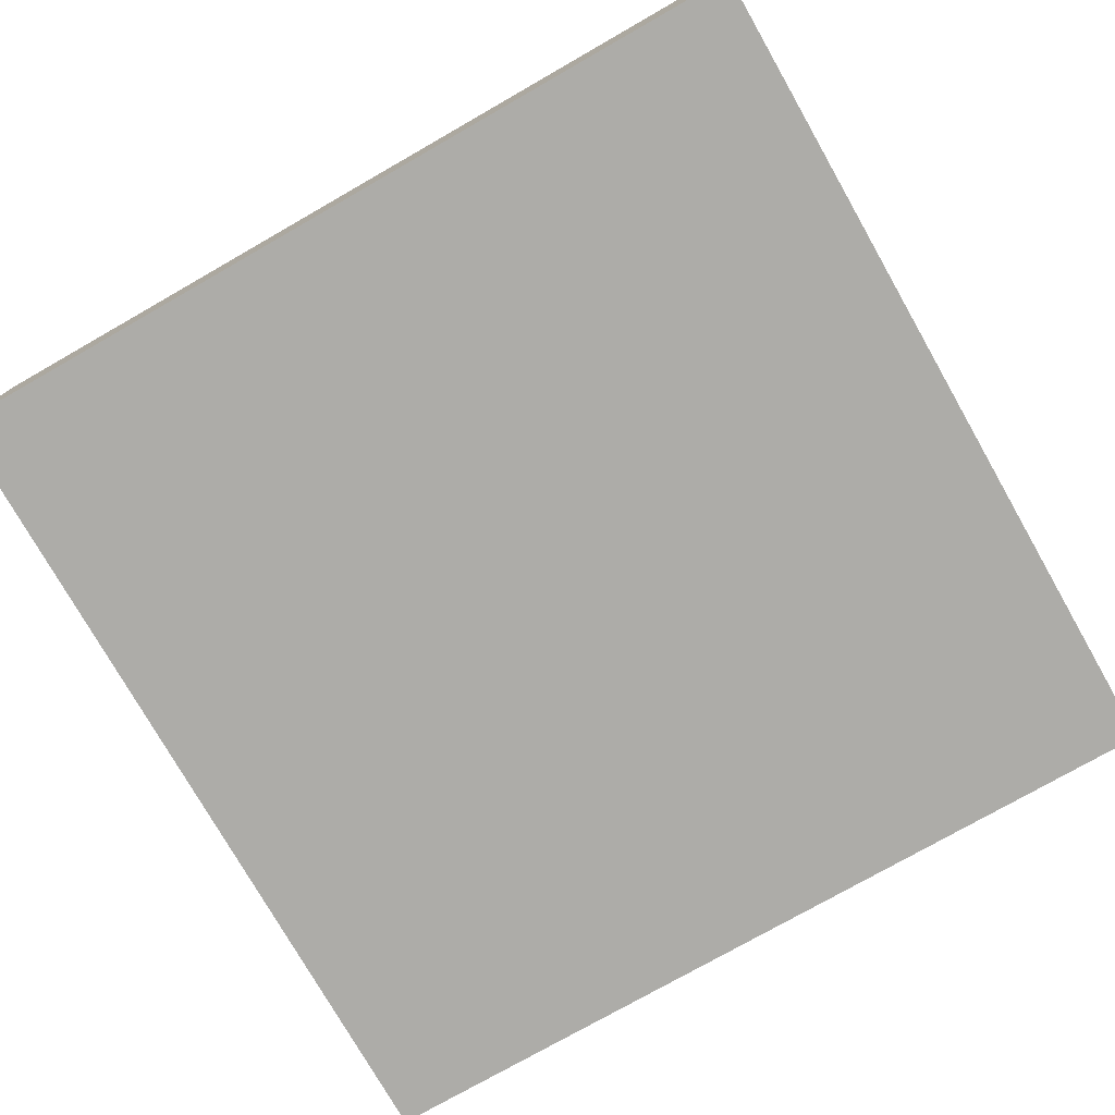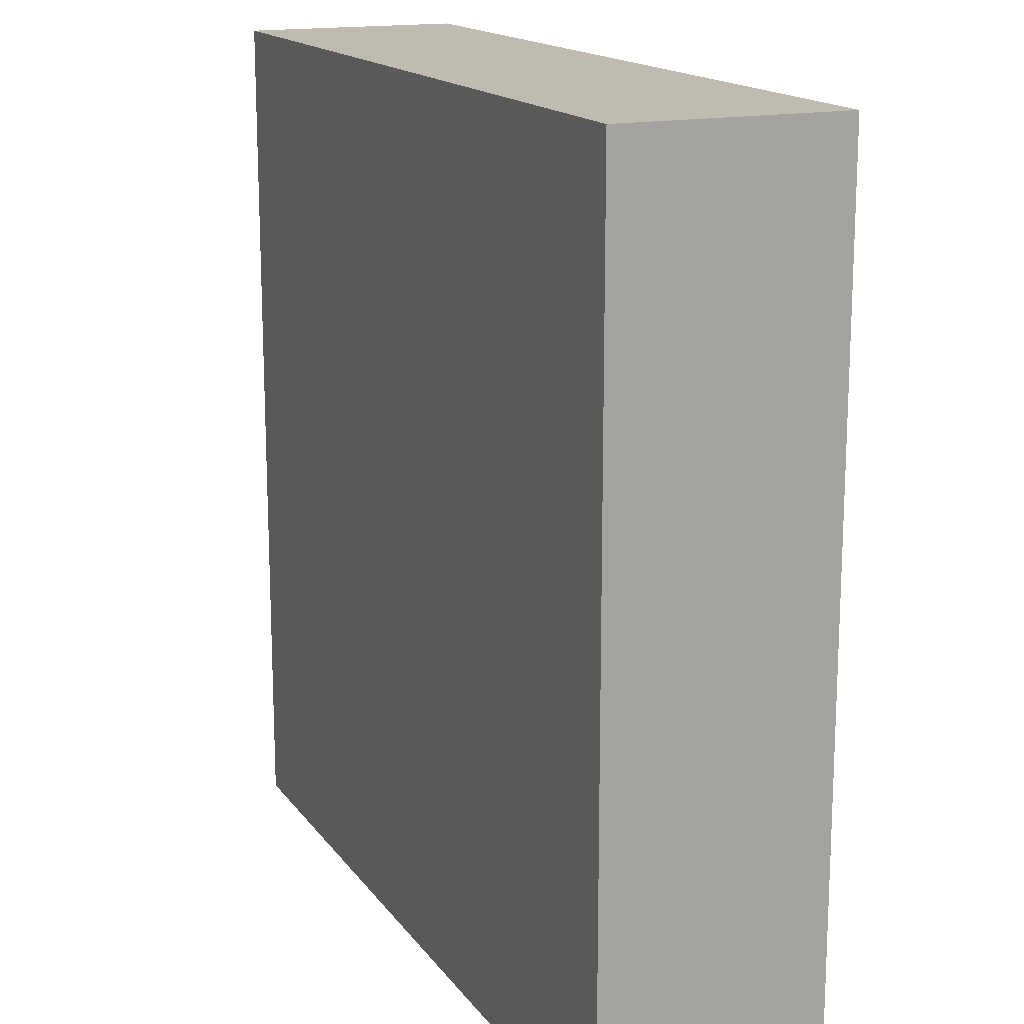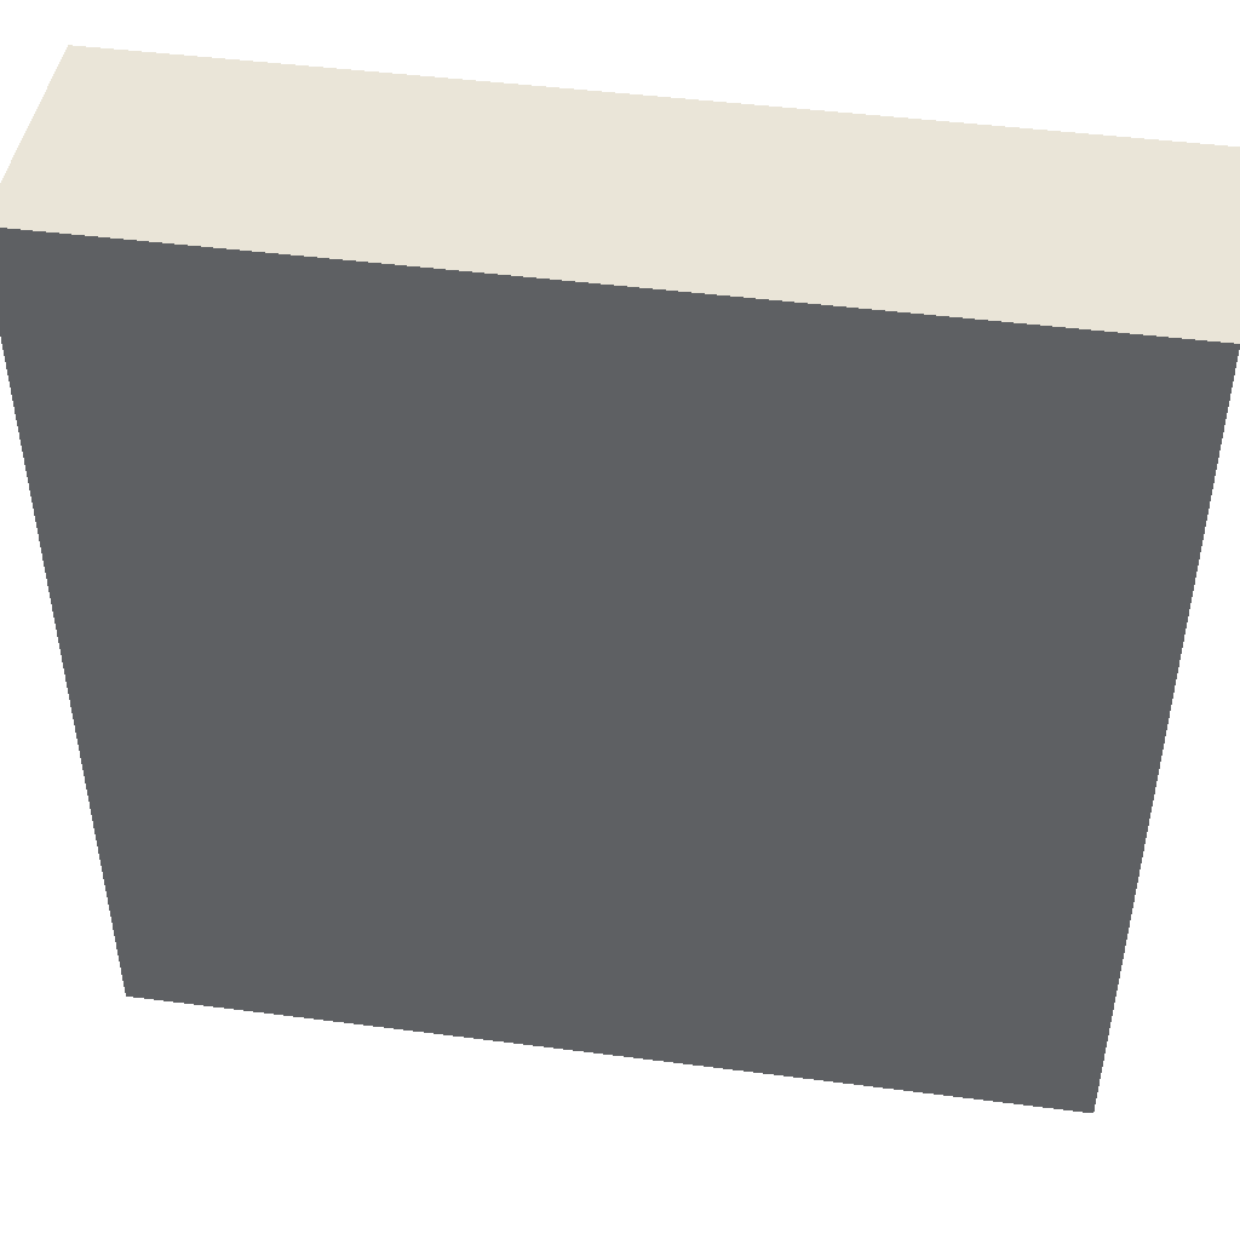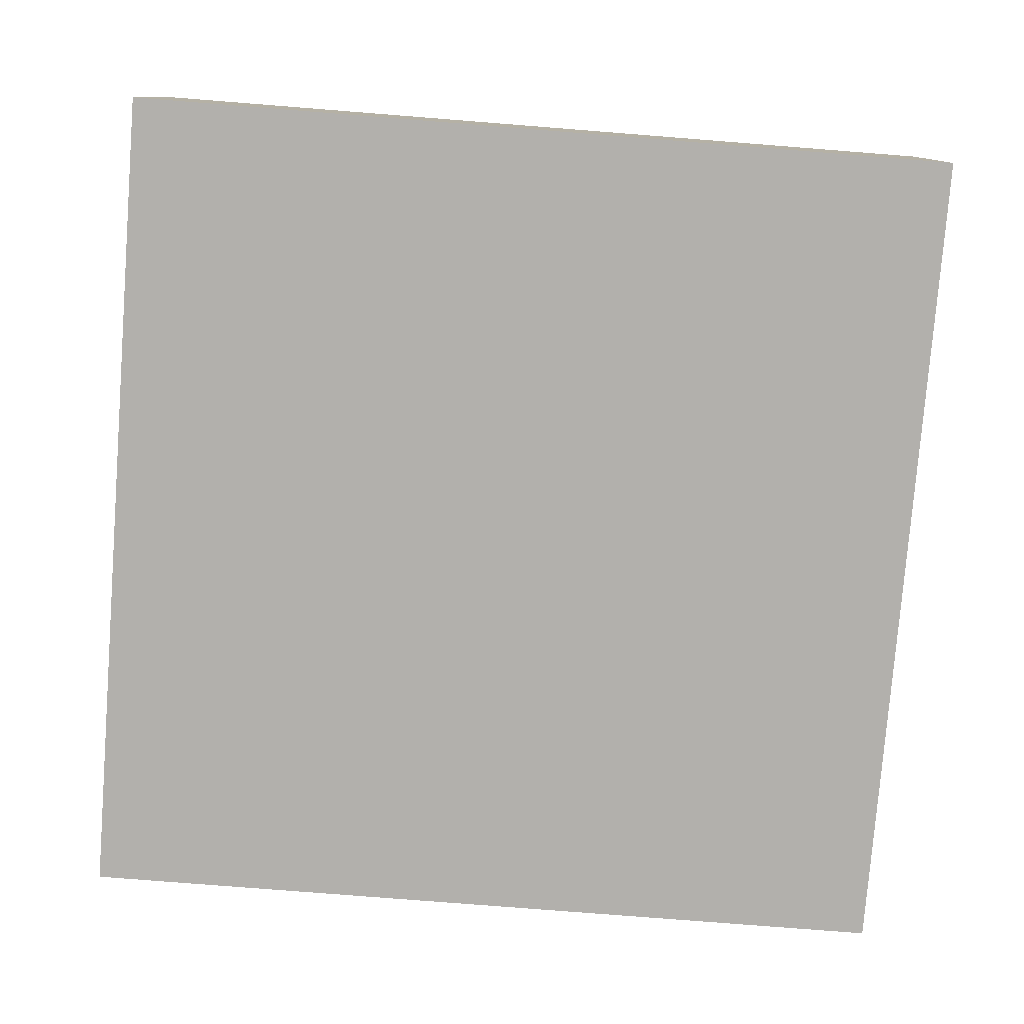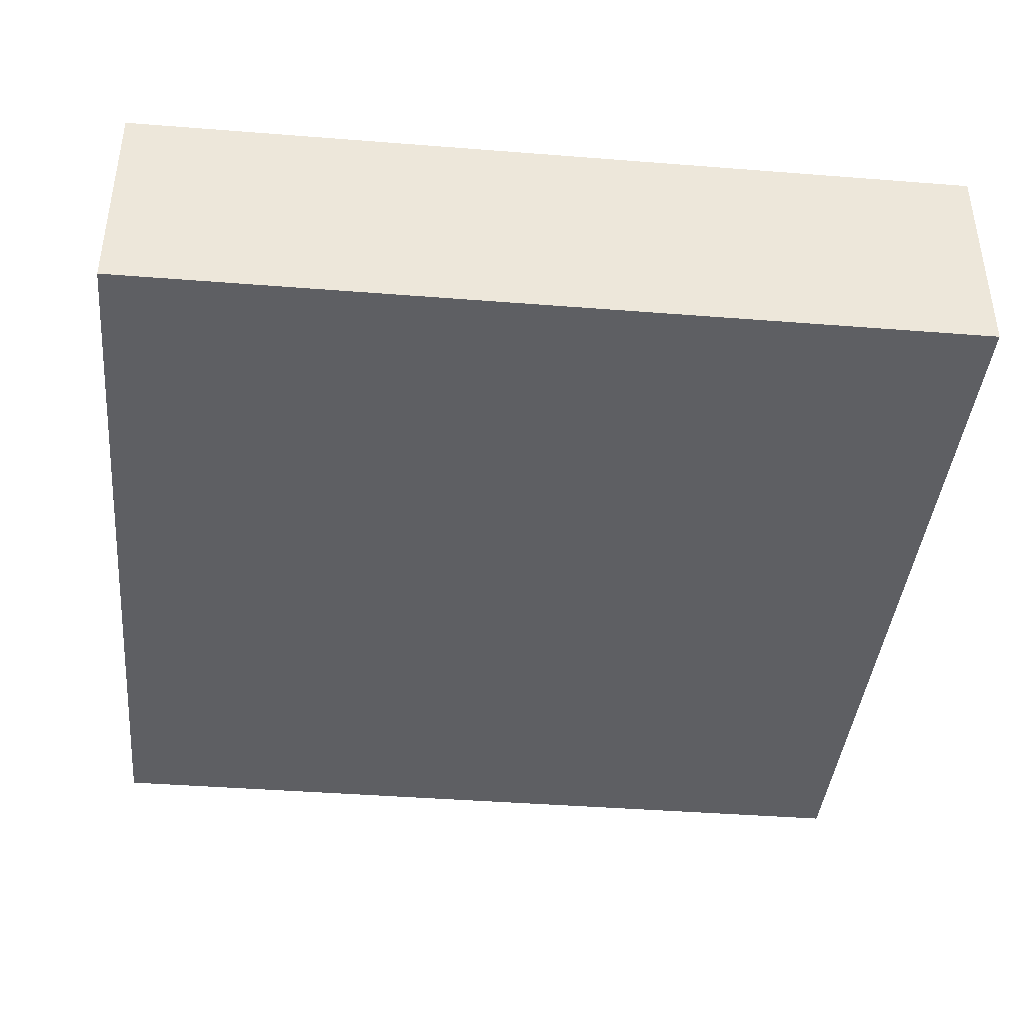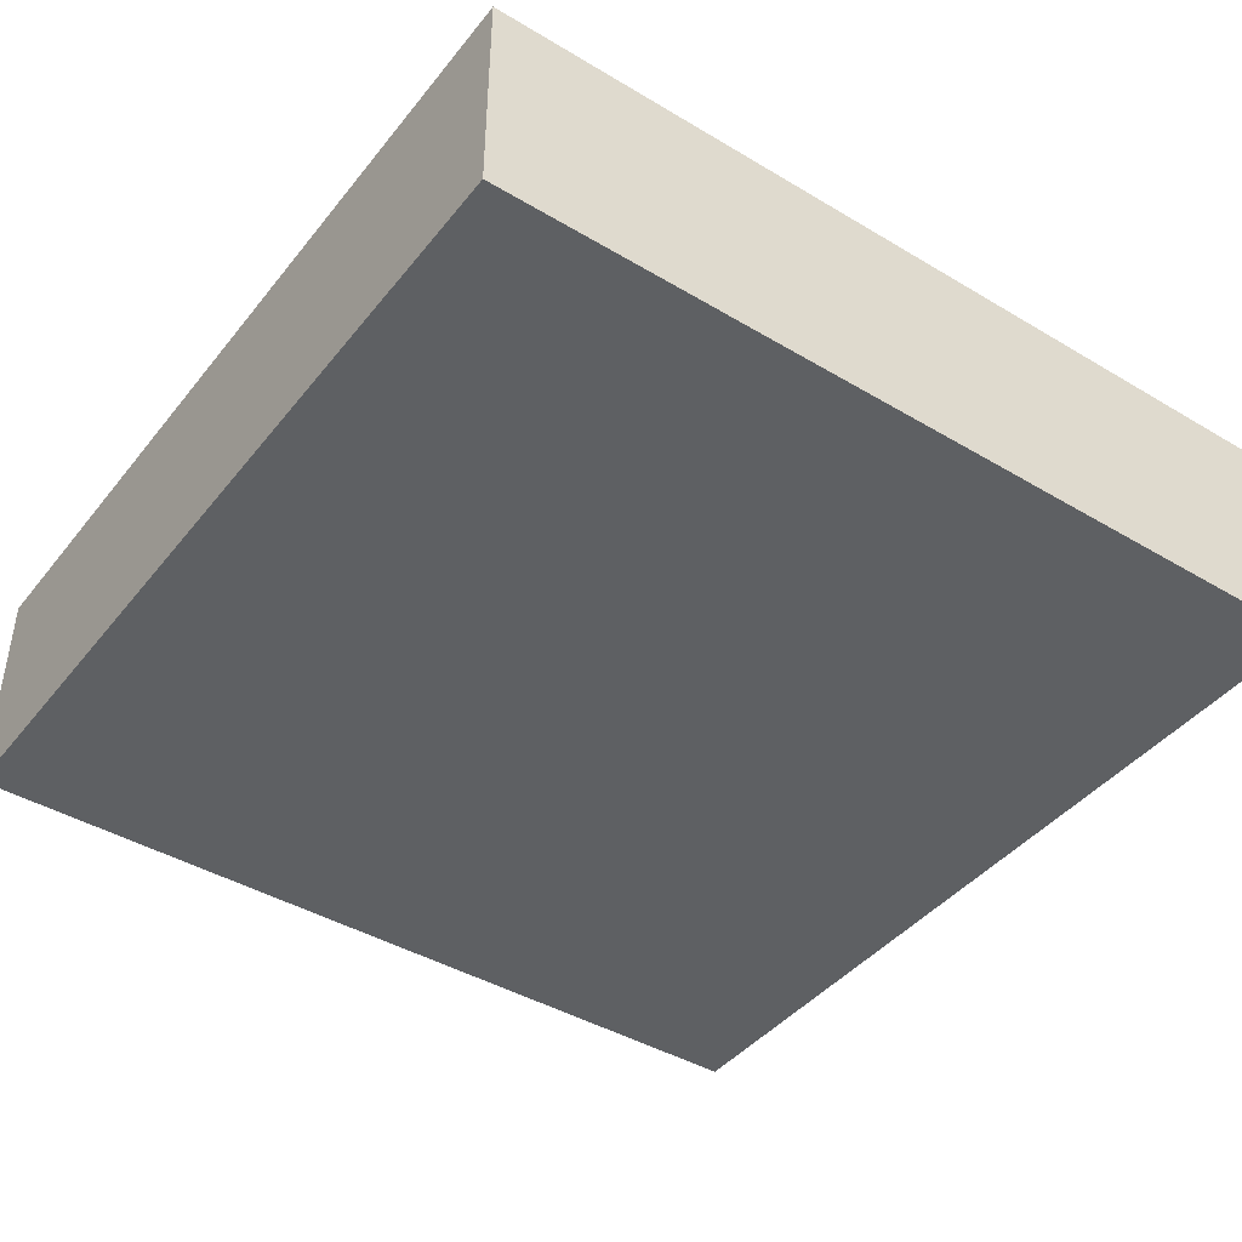
<metadata>
{"format":"obj","ext":"obj","renderer":"f3d","projection":"perspective","resolution":1024,"background":"white","views":[{"elev":-76.6,"azim":29.7,"up":"+Y"},{"elev":16.1,"azim":66.4,"up":"+Z"},{"elev":45.0,"azim":8.5,"up":"+Z"},{"elev":-78.7,"azim":175.5,"up":"+Y"},{"elev":-40.7,"azim":174.5,"up":"+Y"},{"elev":-42.6,"azim":-125.4,"up":"+Y"}]}
</metadata>
<code>
o Cube.5507_0246
v 1.896 0.465 -2.949
v 1.896 0.582 -2.949
v 1.44 0.582 -2.949
v 1.44 0.465 -2.949
v 1.44 0.465 -3.405
v 1.896 0.465 -3.405
v 1.896 0.582 -3.405
v 1.44 0.582 -3.405
f 2 3 4
f 5 8 7
f 7 2 1
f 8 3 2
f 6 1 4
f 5 4 3
f 2 4 1
f 5 7 6
f 7 1 6
f 8 2 7
f 6 4 5
f 5 3 8

</code>
